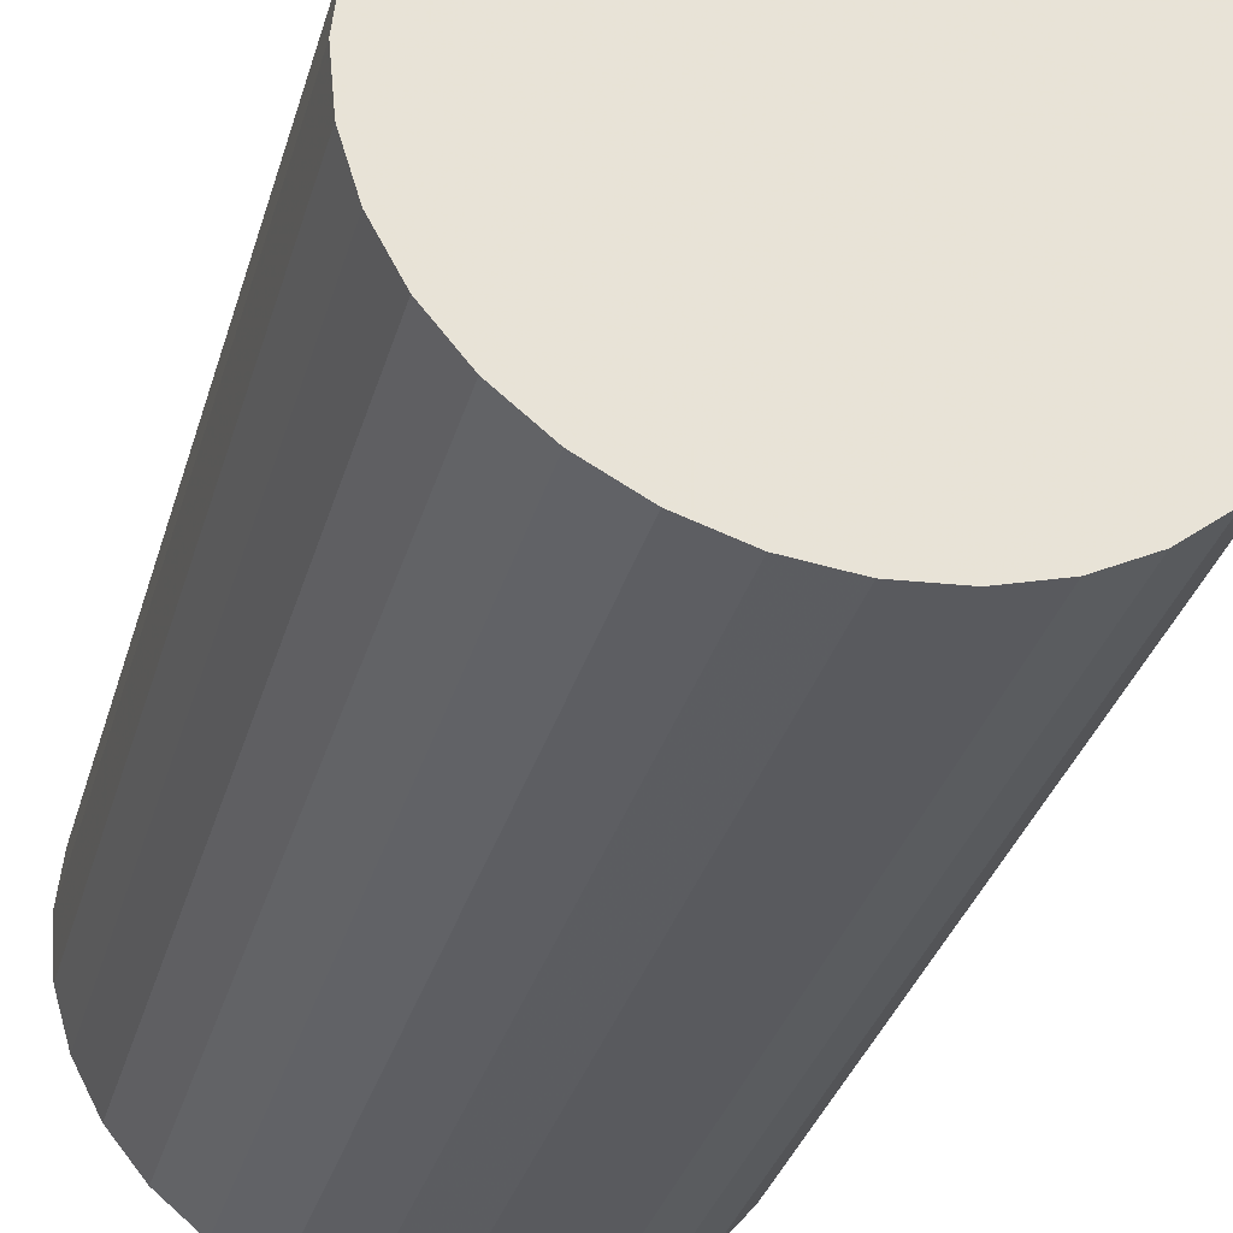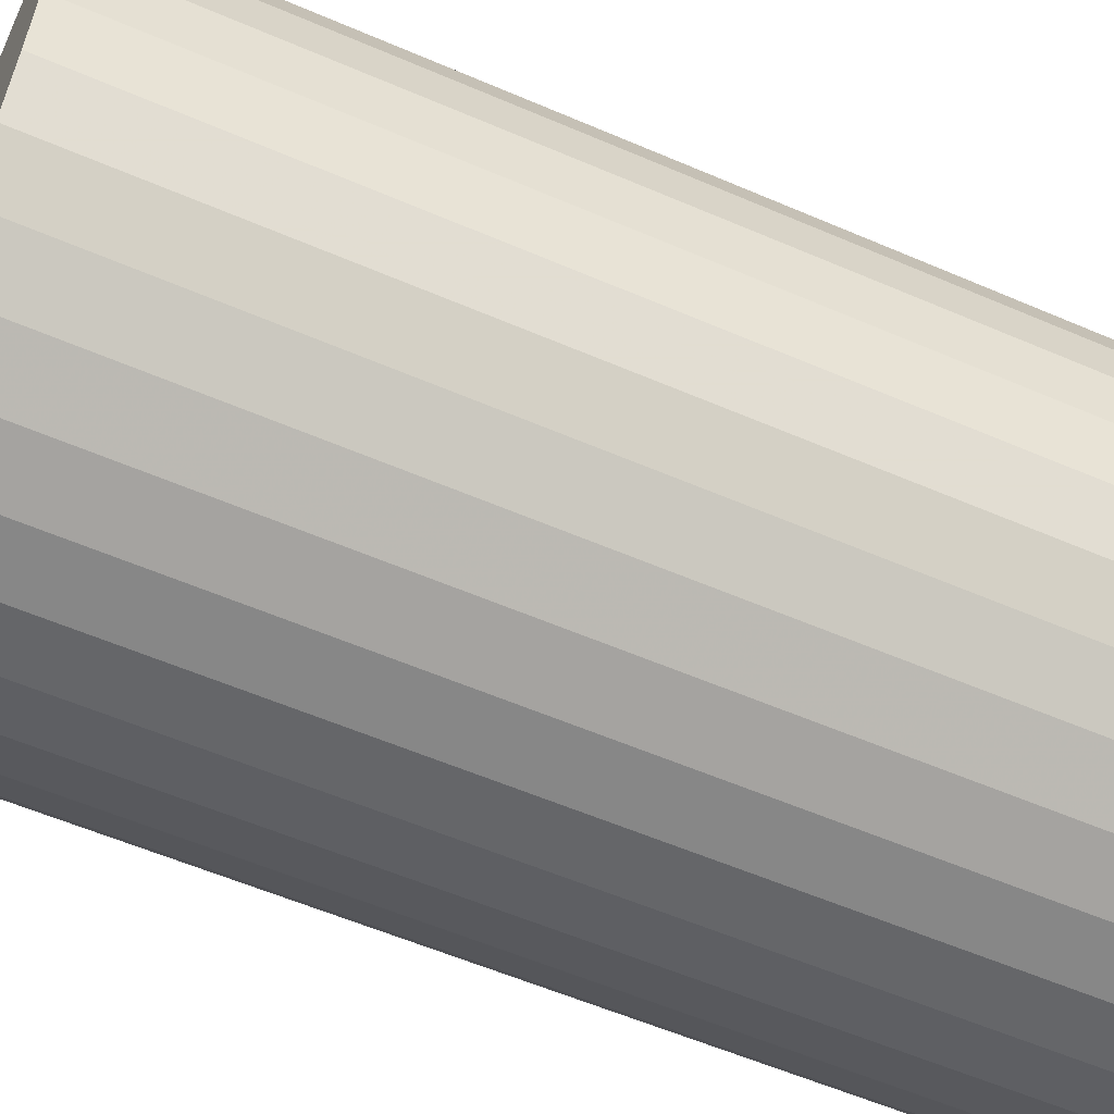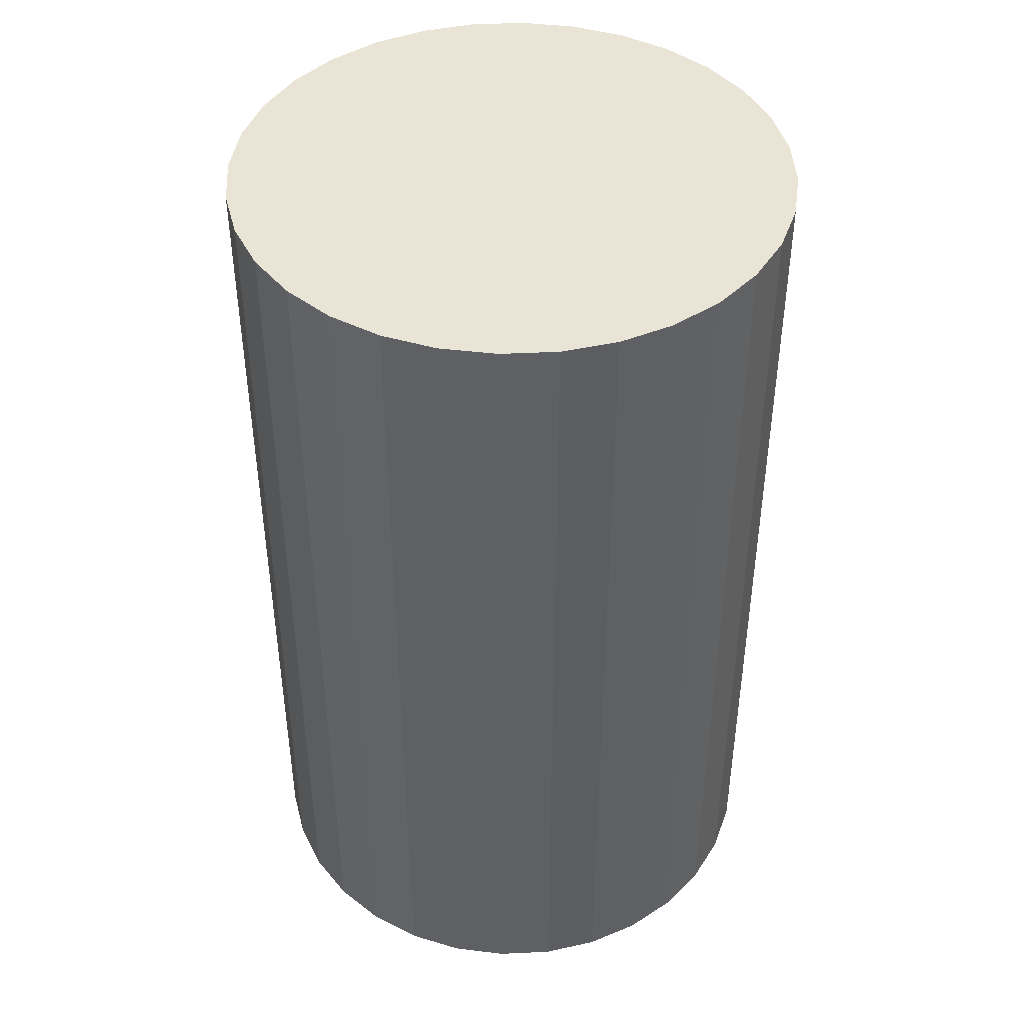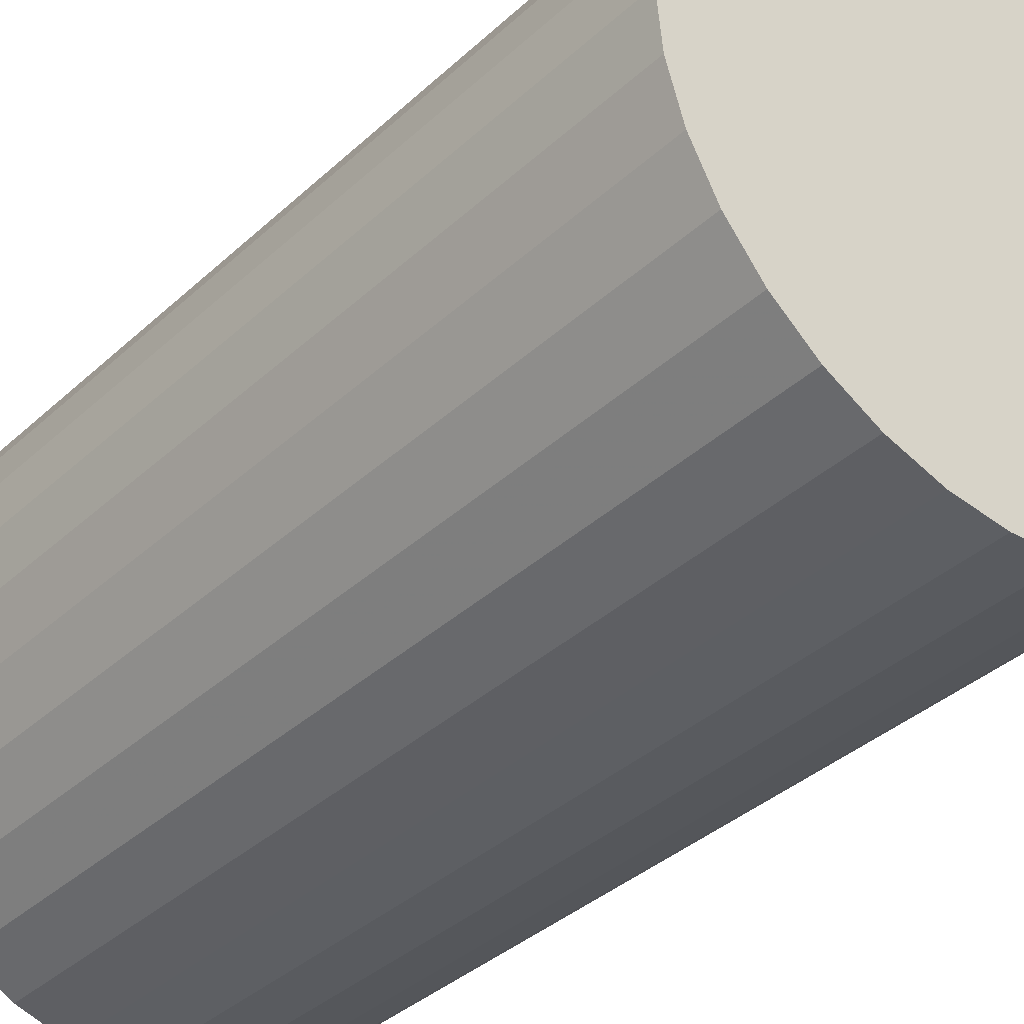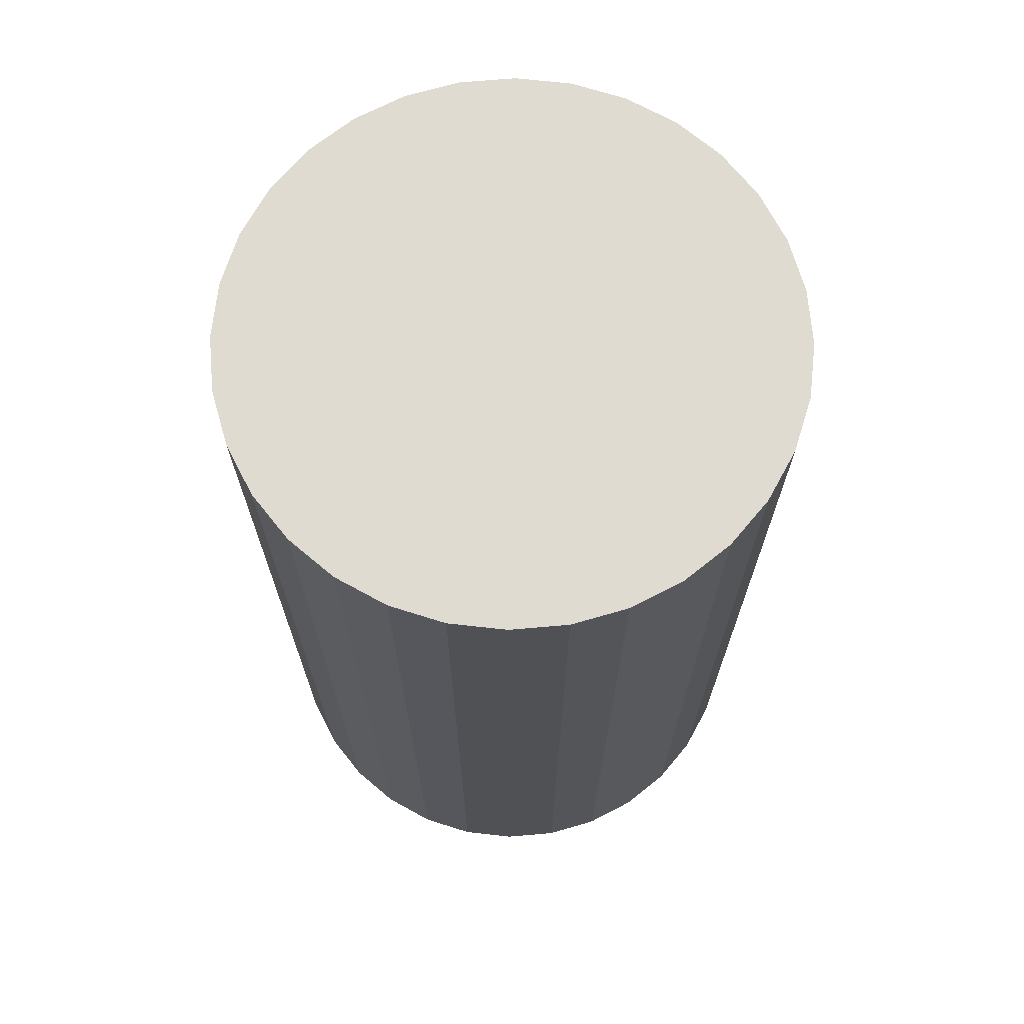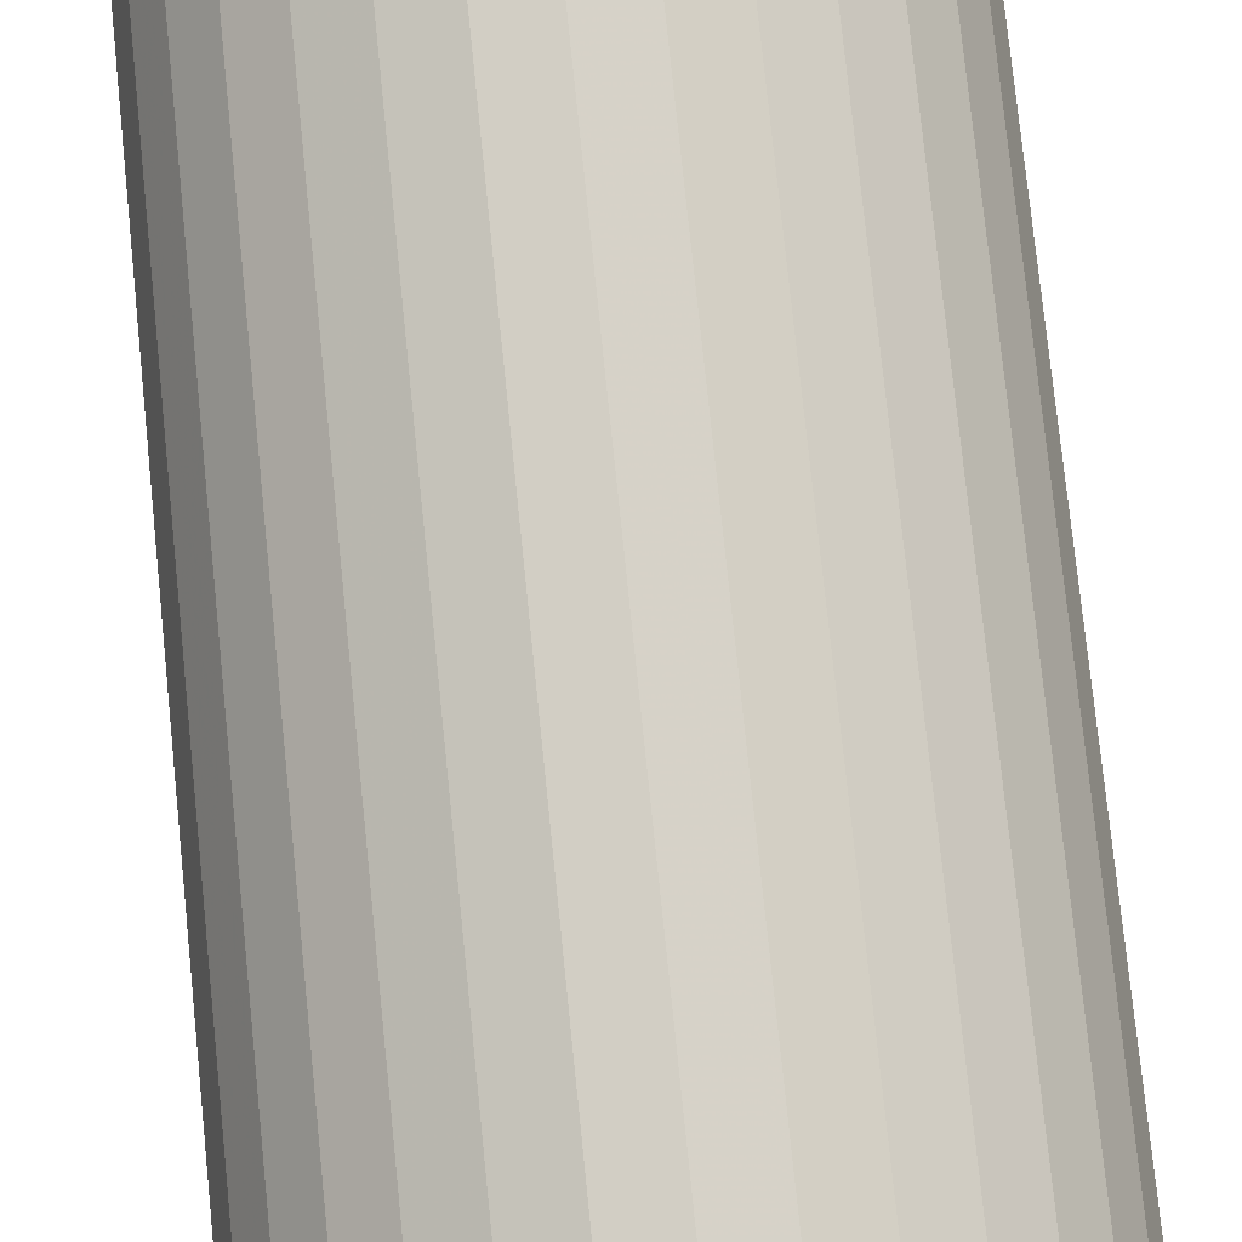
<metadata>
{"format":"obj","ext":"obj","renderer":"f3d","projection":"perspective","resolution":1024,"background":"white","views":[{"elev":-34.1,"azim":-15.6,"up":"+Y"},{"elev":-57.2,"azim":65.8,"up":"+Y"},{"elev":43.9,"azim":58.7,"up":"+Z"},{"elev":-36.9,"azim":139.6,"up":"+Y"},{"elev":69.9,"azim":23.2,"up":"+Z"},{"elev":79.0,"azim":174.1,"up":"+Y"}]}
</metadata>
<code>
v 0 0 -0.04928
v 0.02979 0 -0.04928
v 0.02979 0 0.04928
v 0 0 0.04928
v 0.02922 0.005812 -0.04928
v 0.02922 0.005812 0.04928
v 0.02752 0.0114 -0.04928
v 0.02752 0.0114 0.04928
v 0.02477 0.01655 -0.04928
v 0.02477 0.01655 0.04928
v 0.02106 0.02106 -0.04928
v 0.02106 0.02106 0.04928
v 0.01655 0.02477 -0.04928
v 0.01655 0.02477 0.04928
v 0.0114 0.02752 -0.04928
v 0.0114 0.02752 0.04928
v 0.005812 0.02922 -0.04928
v 0.005812 0.02922 0.04928
v 0 0.02979 -0.04928
v 0 0.02979 0.04928
v -0.005812 0.02922 -0.04928
v -0.005812 0.02922 0.04928
v -0.0114 0.02752 -0.04928
v -0.0114 0.02752 0.04928
v -0.01655 0.02477 -0.04928
v -0.01655 0.02477 0.04928
v -0.02106 0.02106 -0.04928
v -0.02106 0.02106 0.04928
v -0.02477 0.01655 -0.04928
v -0.02477 0.01655 0.04928
v -0.02752 0.0114 -0.04928
v -0.02752 0.0114 0.04928
v -0.02922 0.005812 -0.04928
v -0.02922 0.005812 0.04928
v -0.02979 0 -0.04928
v -0.02979 0 0.04928
v -0.02922 -0.005812 -0.04928
v -0.02922 -0.005812 0.04928
v -0.02752 -0.0114 -0.04928
v -0.02752 -0.0114 0.04928
v -0.02477 -0.01655 -0.04928
v -0.02477 -0.01655 0.04928
v -0.02106 -0.02106 -0.04928
v -0.02106 -0.02106 0.04928
v -0.01655 -0.02477 -0.04928
v -0.01655 -0.02477 0.04928
v -0.0114 -0.02752 -0.04928
v -0.0114 -0.02752 0.04928
v -0.005812 -0.02922 -0.04928
v -0.005812 -0.02922 0.04928
v -0 -0.02979 -0.04928
v -0 -0.02979 0.04928
v 0.005812 -0.02922 -0.04928
v 0.005812 -0.02922 0.04928
v 0.0114 -0.02752 -0.04928
v 0.0114 -0.02752 0.04928
v 0.01655 -0.02477 -0.04928
v 0.01655 -0.02477 0.04928
v 0.02106 -0.02106 -0.04928
v 0.02106 -0.02106 0.04928
v 0.02477 -0.01655 -0.04928
v 0.02477 -0.01655 0.04928
v 0.02752 -0.0114 -0.04928
v 0.02752 -0.0114 0.04928
v 0.02922 -0.005812 -0.04928
v 0.02922 -0.005812 0.04928
f 2 1 5
f 2 5 3
f 3 5 6
f 3 6 4
f 5 1 7
f 5 7 6
f 6 7 8
f 6 8 4
f 7 1 9
f 7 9 8
f 8 9 10
f 8 10 4
f 9 1 11
f 9 11 10
f 10 11 12
f 10 12 4
f 11 1 13
f 11 13 12
f 12 13 14
f 12 14 4
f 13 1 15
f 13 15 14
f 14 15 16
f 14 16 4
f 15 1 17
f 15 17 16
f 16 17 18
f 16 18 4
f 17 1 19
f 17 19 18
f 18 19 20
f 18 20 4
f 19 1 21
f 19 21 20
f 20 21 22
f 20 22 4
f 21 1 23
f 21 23 22
f 22 23 24
f 22 24 4
f 23 1 25
f 23 25 24
f 24 25 26
f 24 26 4
f 25 1 27
f 25 27 26
f 26 27 28
f 26 28 4
f 27 1 29
f 27 29 28
f 28 29 30
f 28 30 4
f 29 1 31
f 29 31 30
f 30 31 32
f 30 32 4
f 31 1 33
f 31 33 32
f 32 33 34
f 32 34 4
f 33 1 35
f 33 35 34
f 34 35 36
f 34 36 4
f 35 1 37
f 35 37 36
f 36 37 38
f 36 38 4
f 37 1 39
f 37 39 38
f 38 39 40
f 38 40 4
f 39 1 41
f 39 41 40
f 40 41 42
f 40 42 4
f 41 1 43
f 41 43 42
f 42 43 44
f 42 44 4
f 43 1 45
f 43 45 44
f 44 45 46
f 44 46 4
f 45 1 47
f 45 47 46
f 46 47 48
f 46 48 4
f 47 1 49
f 47 49 48
f 48 49 50
f 48 50 4
f 49 1 51
f 49 51 50
f 50 51 52
f 50 52 4
f 51 1 53
f 51 53 52
f 52 53 54
f 52 54 4
f 53 1 55
f 53 55 54
f 54 55 56
f 54 56 4
f 55 1 57
f 55 57 56
f 56 57 58
f 56 58 4
f 57 1 59
f 57 59 58
f 58 59 60
f 58 60 4
f 59 1 61
f 59 61 60
f 60 61 62
f 60 62 4
f 61 1 63
f 61 63 62
f 62 63 64
f 62 64 4
f 63 1 65
f 63 65 64
f 64 65 66
f 64 66 4
f 65 1 2
f 65 2 66
f 66 2 3
f 66 3 4

</code>
